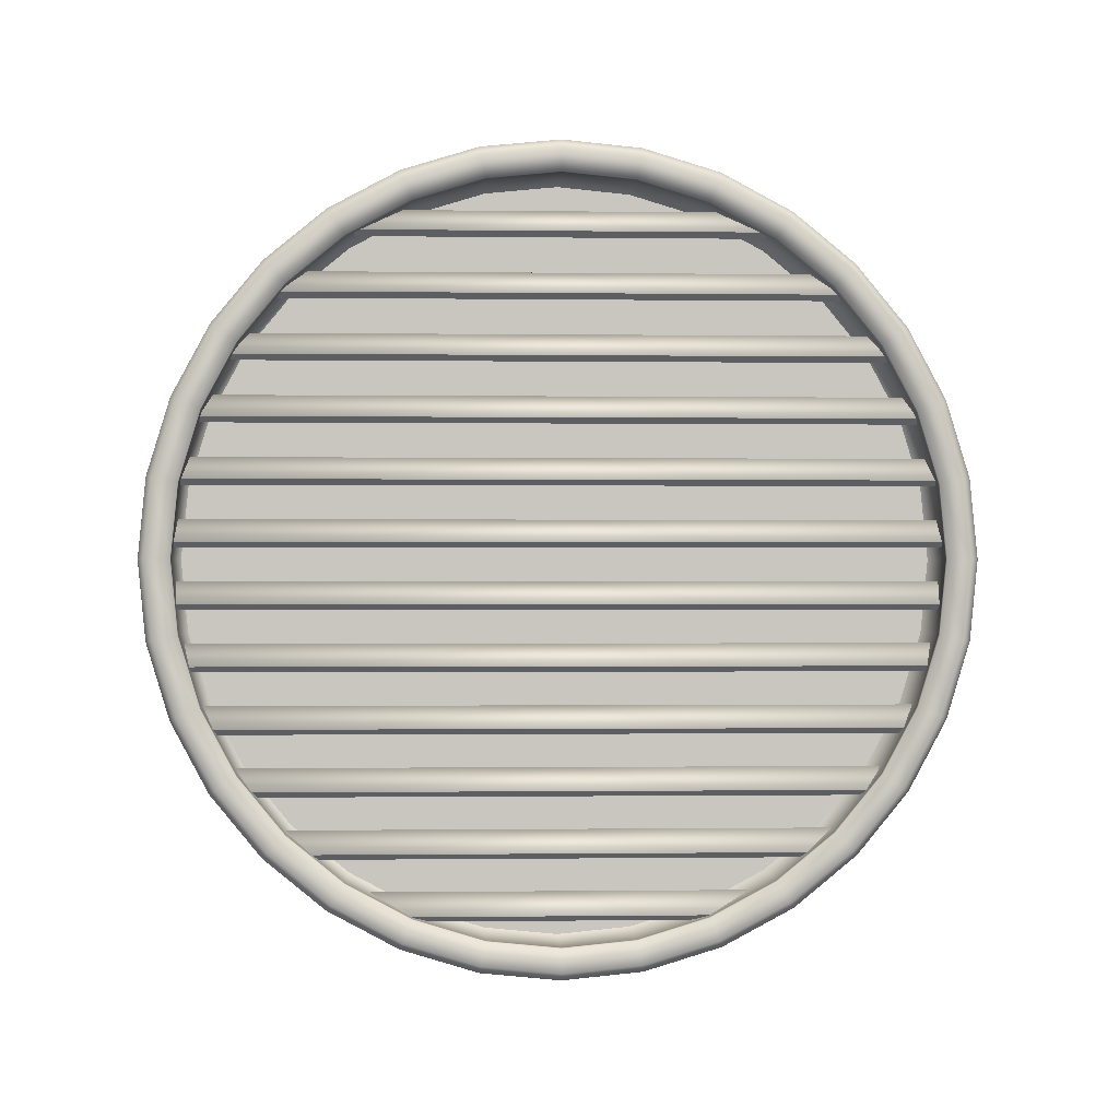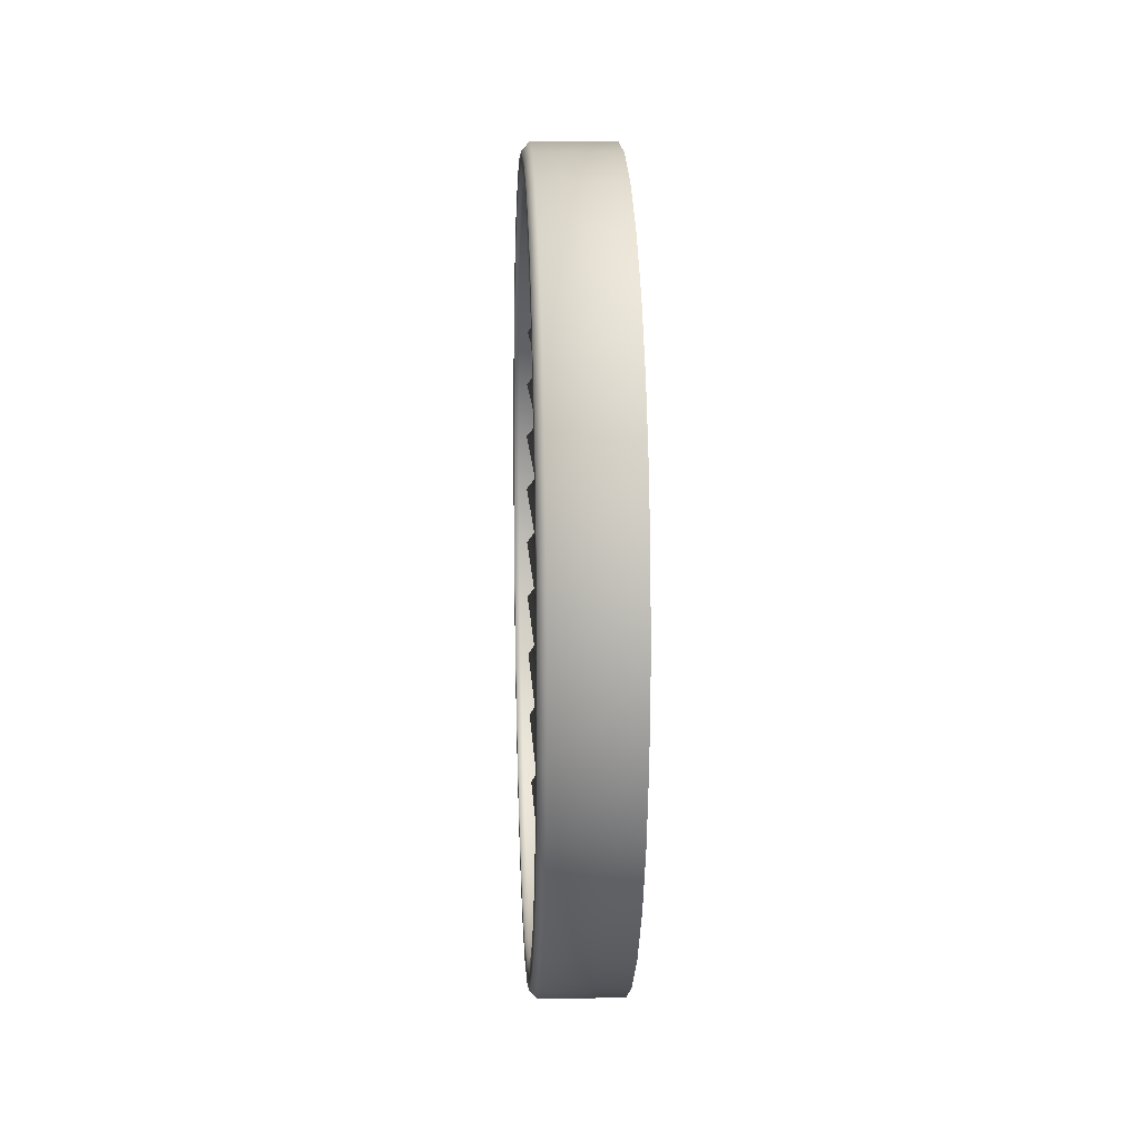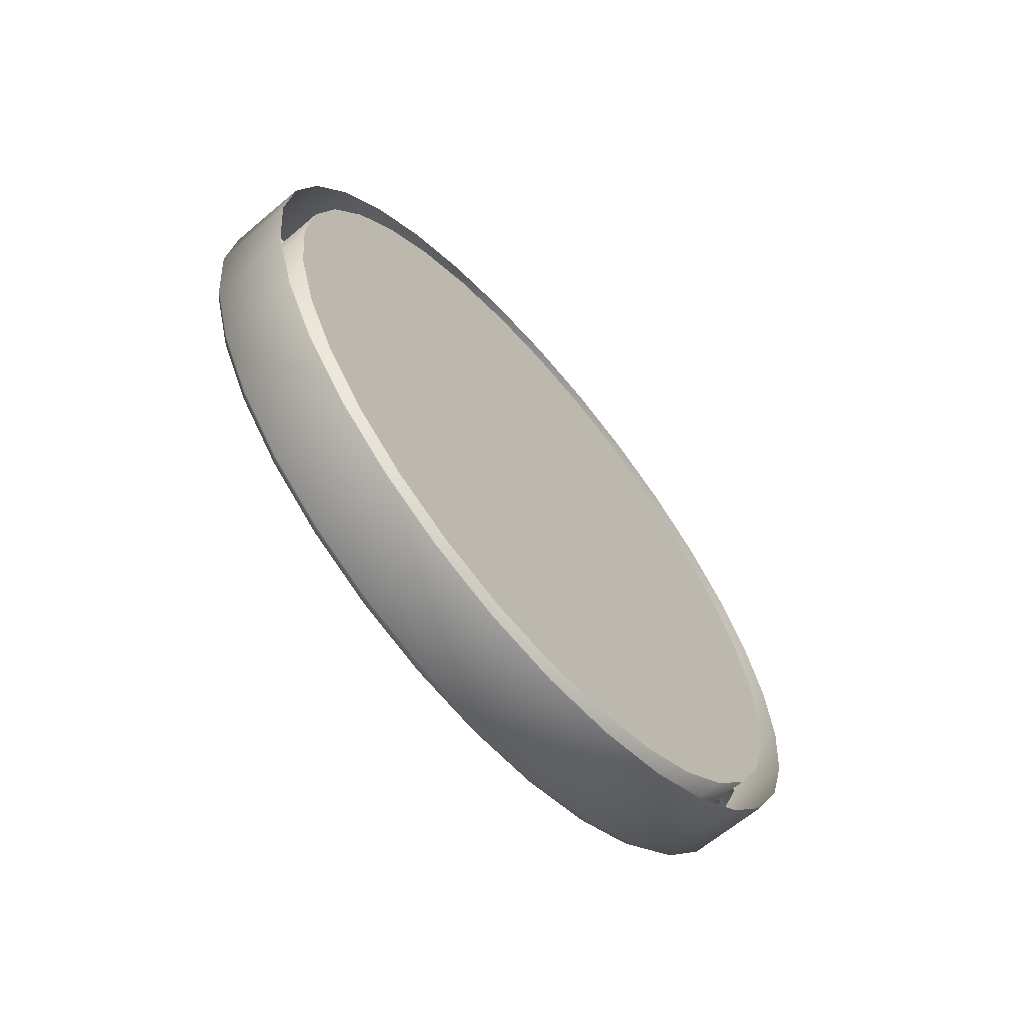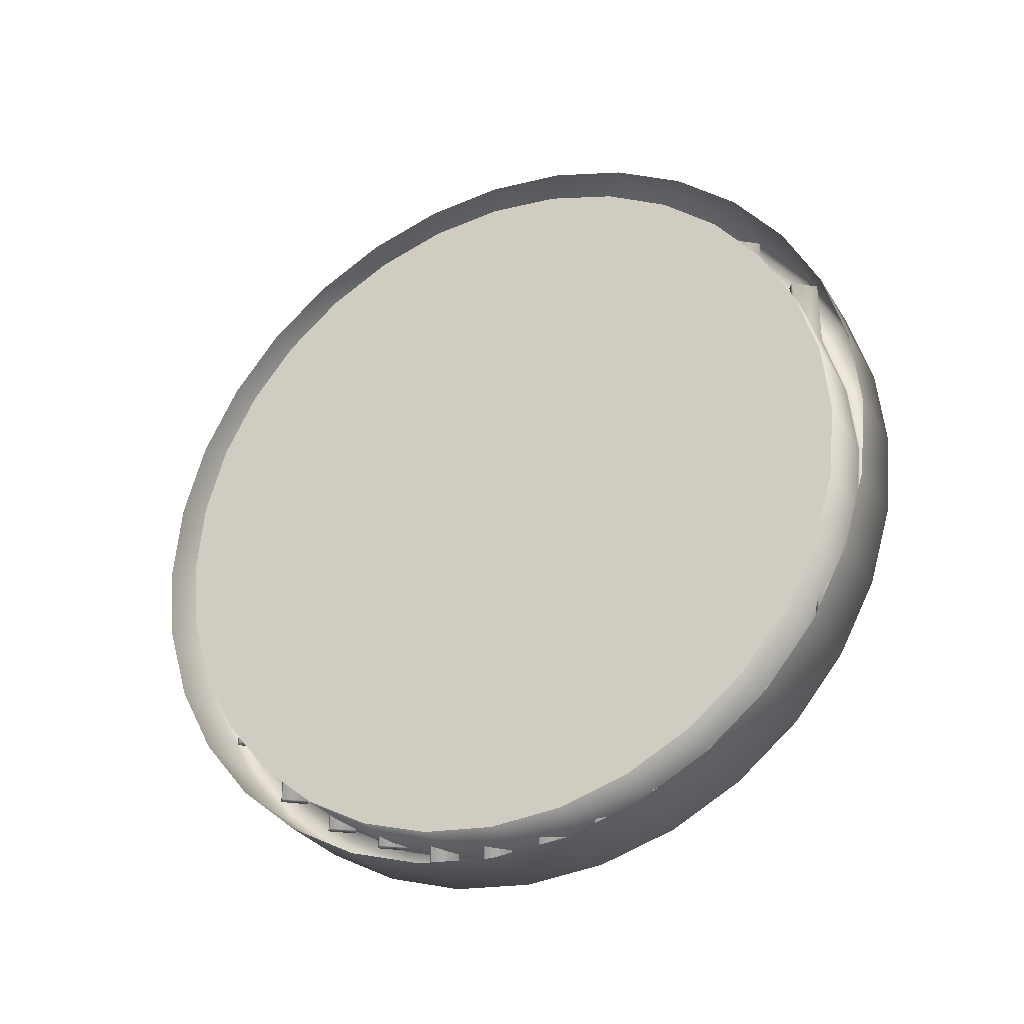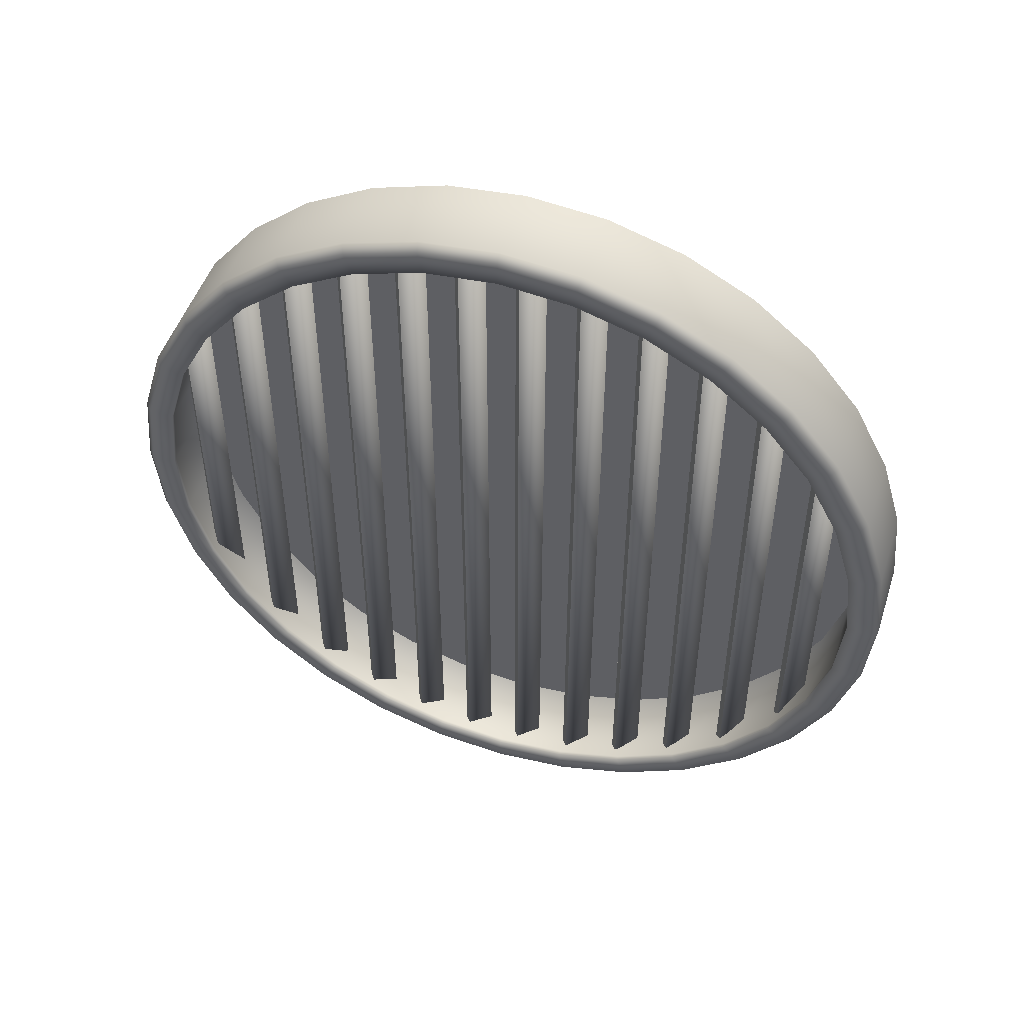
<metadata>
{"format":"obj","ext":"obj","renderer":"f3d","projection":"perspective","resolution":1024,"background":"white","views":[{"elev":-0.6,"azim":87.2,"up":"+Y"},{"elev":11.6,"azim":177.3,"up":"+Y"},{"elev":-64.4,"azim":-139.5,"up":"+Y"},{"elev":-29.9,"azim":-63.8,"up":"+Z"},{"elev":49.5,"azim":107.8,"up":"+Z"}]}
</metadata>
<code>
o Low
v -0.3914 -0 -1.869
v 0.05764 0 -1.869
v -0.3914 -0.3646 -1.833
v 0.05764 -0.3646 -1.833
v -0.3914 -0.7153 -1.727
v 0.05764 -0.7153 -1.727
v -0.3914 -1.038 -1.554
v 0.05764 -1.038 -1.554
v -0.3914 -1.322 -1.322
v 0.05764 -1.322 -1.322
v -0.3914 -1.554 -1.038
v 0.05764 -1.554 -1.038
v -0.3914 -1.727 -0.7153
v 0.05764 -1.727 -0.7153
v -0.3914 -1.833 -0.3646
v 0.05764 -1.833 -0.3646
v -0.3914 -1.869 0
v 0.05764 -1.869 0
v -0.3914 -1.833 0.3646
v 0.05764 -1.833 0.3646
v -0.3914 -1.727 0.7153
v 0.05764 -1.727 0.7153
v -0.3914 -1.554 1.038
v 0.05764 -1.554 1.038
v -0.3914 -1.322 1.322
v 0.05764 -1.322 1.322
v -0.3914 -1.038 1.554
v 0.05764 -1.038 1.554
v -0.3914 -0.7153 1.727
v 0.05764 -0.7153 1.727
v -0.3914 -0.3646 1.833
v 0.05764 -0.3646 1.833
v -0.3914 -0 1.869
v 0.05764 0 1.869
v -0.3914 0.3646 1.833
v 0.05764 0.3646 1.833
v -0.3914 0.7153 1.727
v 0.05764 0.7153 1.727
v -0.3914 1.038 1.554
v 0.05764 1.038 1.554
v -0.3914 1.322 1.322
v 0.05764 1.322 1.322
v -0.3914 1.554 1.038
v 0.05764 1.554 1.038
v -0.3914 1.727 0.7153
v 0.05764 1.727 0.7153
v -0.3914 1.833 0.3646
v 0.05764 1.833 0.3646
v -0.3914 1.869 0
v 0.05764 1.869 0
v -0.3914 1.833 -0.3646
v 0.05764 1.833 -0.3646
v -0.3914 1.727 -0.7153
v 0.05764 1.727 -0.7153
v -0.3914 1.554 -1.038
v 0.05764 1.554 -1.038
v -0.3914 1.322 -1.322
v 0.05764 1.322 -1.322
v -0.3914 1.038 -1.554
v 0.05764 1.038 -1.554
v -0.3914 0.7153 -1.727
v 0.05764 0.7153 -1.727
v -0.3914 0.3646 -1.833
v 0.05764 0.3646 -1.833
v -0.3914 -0 -2.028
v -0.3914 -0.3957 -1.989
v -0.3914 -0.7761 -1.874
v -0.3914 -1.127 -1.686
v -0.3914 -1.434 -1.434
v -0.3914 -1.686 -1.127
v -0.3914 -1.874 -0.7761
v -0.3914 -1.989 -0.3957
v -0.3914 -2.028 0
v -0.3914 -1.989 0.3957
v -0.3914 -1.874 0.7761
v -0.3914 -1.686 1.127
v -0.3914 -1.434 1.434
v -0.3914 -1.127 1.686
v -0.3914 -0.7761 1.874
v -0.3914 -0.3957 1.989
v -0.3914 -0 2.028
v -0.3914 0.3957 1.989
v -0.3914 0.7761 1.874
v -0.3914 1.127 1.686
v -0.3914 1.434 1.434
v -0.3914 1.686 1.127
v -0.3914 1.874 0.7761
v -0.3914 1.989 0.3957
v -0.3914 2.028 0
v -0.3914 1.989 -0.3957
v -0.3914 1.874 -0.7761
v -0.3914 1.686 -1.127
v -0.3914 1.434 -1.434
v -0.3914 1.127 -1.686
v -0.3914 0.7761 -1.874
v -0.3914 0.3957 -1.989
v 0.02887 0 -1.869
v 0.02887 0.3646 -1.833
v 0.02887 0.7153 -1.727
v 0.02887 1.038 -1.554
v 0.02887 1.322 -1.322
v 0.02887 1.554 -1.038
v 0.02887 1.727 -0.7153
v 0.02887 1.833 -0.3646
v 0.02887 1.869 0
v 0.02887 1.833 0.3646
v 0.02887 1.727 0.7153
v 0.02887 1.554 1.038
v 0.02887 1.322 1.322
v 0.02887 1.038 1.554
v 0.02887 0.7153 1.727
v 0.02887 0.3646 1.833
v 0.02887 0 1.869
v 0.02887 -0.3646 1.833
v 0.02887 -0.7153 1.727
v 0.02887 -1.038 1.554
v 0.02887 -1.322 1.322
v 0.02887 -1.554 1.038
v 0.02887 -1.727 0.7153
v 0.02887 -1.833 0.3646
v 0.02887 -1.869 0
v 0.02887 -1.833 -0.3646
v 0.02887 -1.727 -0.7153
v 0.02887 -1.554 -1.038
v 0.02887 -1.322 -1.322
v 0.02887 -1.038 -1.554
v 0.02887 -0.7153 -1.727
v 0.02887 -0.3646 -1.833
v 0.05764 -0.3884 -1.953
v 0.02063 -0.3957 -1.989
v 0.02063 0 -2.028
v 0.05764 0 -1.991
v 0.05764 -0.7619 -1.839
v 0.02063 -0.7761 -1.874
v 0.05764 -1.106 -1.655
v 0.02063 -1.127 -1.686
v 0.05764 -1.408 -1.408
v 0.02063 -1.434 -1.434
v 0.05764 -1.655 -1.106
v 0.02063 -1.686 -1.127
v 0.05764 -1.839 -0.7619
v 0.02063 -1.874 -0.7761
v 0.05764 -1.953 -0.3884
v 0.02063 -1.989 -0.3957
v 0.05764 -1.991 0
v 0.02063 -2.028 0
v 0.05764 -1.953 0.3884
v 0.02063 -1.989 0.3957
v 0.05764 -1.839 0.7619
v 0.02063 -1.874 0.7761
v 0.05764 -1.655 1.106
v 0.02063 -1.686 1.127
v 0.05764 -1.408 1.408
v 0.02063 -1.434 1.434
v 0.05764 -1.106 1.655
v 0.02063 -1.127 1.686
v 0.05764 -0.7619 1.839
v 0.02063 -0.7761 1.874
v 0.05764 -0.3884 1.953
v 0.02063 -0.3957 1.989
v 0.05764 0 1.991
v 0.02063 0 2.028
v 0.05764 0.3884 1.953
v 0.02063 0.3957 1.989
v 0.05764 0.7619 1.839
v 0.02063 0.7761 1.874
v 0.05764 1.106 1.655
v 0.02063 1.127 1.686
v 0.05764 1.408 1.408
v 0.02063 1.434 1.434
v 0.05764 1.655 1.106
v 0.02063 1.686 1.127
v 0.05764 1.839 0.7619
v 0.02063 1.874 0.7761
v 0.05764 1.953 0.3884
v 0.02063 1.989 0.3957
v 0.05764 1.991 0
v 0.02063 2.028 0
v 0.05764 1.953 -0.3884
v 0.02063 1.989 -0.3957
v 0.05764 1.839 -0.7619
v 0.02063 1.874 -0.7761
v 0.05764 1.655 -1.106
v 0.02063 1.686 -1.127
v 0.05764 1.408 -1.408
v 0.02063 1.434 -1.434
v 0.05764 1.106 -1.655
v 0.02063 1.127 -1.686
v 0.05764 0.7619 -1.839
v 0.02063 0.7761 -1.874
v 0.05764 0.3884 -1.953
v 0.02063 0.3957 -1.989
v -0.1338 1.673 1.001
v -0.09939 1.7 1.001
v -0.1338 1.673 -1.001
v -0.09939 1.7 -1.001
v -0.04705 1.563 1.001
v -0.0126 1.59 1.001
v -0.04705 1.563 -1.001
v -0.0126 1.59 -1.001
v -0.1338 1.371 1.387
v -0.09939 1.399 1.387
v -0.1338 1.371 -1.387
v -0.09939 1.399 -1.387
v -0.04705 1.262 1.387
v -0.0126 1.289 1.387
v -0.04705 1.262 -1.387
v -0.0126 1.289 -1.387
v -0.1338 1.07 1.603
v -0.09939 1.097 1.603
v -0.1338 1.07 -1.603
v -0.09939 1.097 -1.603
v -0.04705 0.9604 1.603
v -0.0126 0.9877 1.603
v -0.04705 0.9604 -1.603
v -0.0126 0.9877 -1.603
v -0.1338 0.7688 1.747
v -0.09939 0.7961 1.747
v -0.1338 0.7688 -1.747
v -0.09939 0.7961 -1.747
v -0.04705 0.6591 1.747
v -0.0126 0.6864 1.747
v -0.04705 0.6591 -1.747
v -0.0126 0.6864 -1.747
v -0.1338 0.4675 1.917
v -0.09939 0.4948 1.917
v -0.1338 0.4675 -1.917
v -0.09939 0.4948 -1.917
v -0.04705 0.3578 1.917
v -0.0126 0.3851 1.917
v -0.04705 0.3578 -1.917
v -0.0126 0.3851 -1.917
v -0.1338 0.1662 1.917
v -0.09939 0.1935 1.917
v -0.1338 0.1662 -1.917
v -0.09939 0.1935 -1.917
v -0.04705 0.05653 1.917
v -0.0126 0.08379 1.917
v -0.04705 0.05653 -1.917
v -0.0126 0.08379 -1.917
v -0.1338 -0.1351 1.917
v -0.09939 -0.1078 1.917
v -0.1338 -0.1351 -1.917
v -0.09939 -0.1078 -1.917
v -0.04705 -0.2448 1.917
v -0.0126 -0.2175 1.917
v -0.04705 -0.2448 -1.917
v -0.0126 -0.2175 -1.917
v -0.1338 -0.4364 1.917
v -0.09939 -0.4091 1.917
v -0.1338 -0.4364 -1.917
v -0.09939 -0.4091 -1.917
v -0.04705 -0.5461 1.917
v -0.0126 -0.5188 1.917
v -0.04705 -0.5461 -1.917
v -0.0126 -0.5188 -1.917
v -0.1338 -0.7377 1.747
v -0.09939 -0.7104 1.747
v -0.1338 -0.7377 -1.747
v -0.09939 -0.7104 -1.747
v -0.04705 -0.8474 1.747
v -0.0126 -0.8201 1.747
v -0.04705 -0.8474 -1.747
v -0.0126 -0.8201 -1.747
v -0.1338 -1.039 1.603
v -0.09939 -1.012 1.603
v -0.1338 -1.039 -1.603
v -0.09939 -1.012 -1.603
v -0.04705 -1.149 1.603
v -0.0126 -1.121 1.603
v -0.04705 -1.149 -1.603
v -0.0126 -1.121 -1.603
v -0.1338 -1.34 1.387
v -0.09939 -1.313 1.387
v -0.1338 -1.34 -1.387
v -0.09939 -1.313 -1.387
v -0.04705 -1.45 1.387
v -0.0126 -1.423 1.387
v -0.04705 -1.45 -1.387
v -0.0126 -1.423 -1.387
v -0.1338 -1.642 1.001
v -0.09939 -1.614 1.001
v -0.1338 -1.642 -1.001
v -0.09939 -1.614 -1.001
v -0.04705 -1.751 1.001
v -0.0126 -1.724 1.001
v -0.04705 -1.751 -1.001
v -0.0126 -1.724 -1.001
f 66 130 134 67
f 4 6 133 129
f 6 8 135 133
f 8 10 137 135
f 10 12 139 137
f 12 14 141 139
f 14 16 143 141
f 16 18 145 143
f 18 20 147 145
f 20 22 149 147
f 22 24 151 149
f 24 26 153 151
f 26 28 155 153
f 28 30 157 155
f 30 32 159 157
f 32 34 161 159
f 34 36 163 161
f 36 38 165 163
f 38 40 167 165
f 40 42 169 167
f 42 44 171 169
f 44 46 173 171
f 46 48 175 173
f 48 50 177 175
f 50 52 179 177
f 52 54 181 179
f 54 56 183 181
f 56 58 185 183
f 58 60 187 185
f 60 62 189 187
f 98 99 61 63
f 62 64 191 189
f 64 2 132 191
f 97 98 63 1
f 65 131 130 66
f 96 192 131 65
f 68 136 138 69
f 69 138 140 70
f 70 140 142 71
f 71 142 144 72
f 72 144 146 73
f 73 146 148 74
f 74 148 150 75
f 75 150 152 76
f 76 152 154 77
f 77 154 156 78
f 78 156 158 79
f 79 158 160 80
f 80 160 162 81
f 81 162 164 82
f 82 164 166 83
f 83 166 168 84
f 84 168 170 85
f 85 170 172 86
f 86 172 174 87
f 87 174 176 88
f 88 176 178 89
f 89 178 180 90
f 90 180 182 91
f 91 182 184 92
f 92 184 186 93
f 93 186 188 94
f 94 188 190 95
f 95 190 192 96
f 67 134 136 68
f 99 100 59 61
f 100 101 57 59
f 101 102 55 57
f 102 103 53 55
f 103 104 51 53
f 104 105 49 51
f 105 106 47 49
f 106 107 45 47
f 107 108 43 45
f 108 109 41 43
f 109 110 39 41
f 110 111 37 39
f 111 112 35 37
f 112 113 33 35
f 113 114 31 33
f 114 115 29 31
f 115 116 27 29
f 116 117 25 27
f 117 118 23 25
f 118 119 21 23
f 119 120 19 21
f 120 121 17 19
f 121 122 15 17
f 122 123 13 15
f 123 124 11 13
f 124 125 9 11
f 125 126 7 9
f 126 127 5 7
f 127 128 3 5
f 128 97 1 3
f 1 63 61 59 57 55 53 51 49 47 45 43 41 39 37 35 33 31 29 27 25 23 21 19 17 15 13 11 9 7 5 3
f 4 2 97 128
f 6 4 128 127
f 8 6 127 126
f 10 8 126 125
f 12 10 125 124
f 14 12 124 123
f 16 14 123 122
f 18 16 122 121
f 20 18 121 120
f 22 20 120 119
f 24 22 119 118
f 26 24 118 117
f 28 26 117 116
f 30 28 116 115
f 32 30 115 114
f 34 32 114 113
f 36 34 113 112
f 38 36 112 111
f 40 38 111 110
f 42 40 110 109
f 44 42 109 108
f 46 44 108 107
f 48 46 107 106
f 50 48 106 105
f 52 50 105 104
f 54 52 104 103
f 56 54 103 102
f 58 56 102 101
f 60 58 101 100
f 62 60 100 99
f 2 64 98 97
f 64 62 99 98
f 130 131 132 129
f 134 130 129 133
f 136 134 133 135
f 138 136 135 137
f 140 138 137 139
f 142 140 139 141
f 144 142 141 143
f 146 144 143 145
f 148 146 145 147
f 150 148 147 149
f 152 150 149 151
f 154 152 151 153
f 156 154 153 155
f 158 156 155 157
f 160 158 157 159
f 162 160 159 161
f 164 162 161 163
f 166 164 163 165
f 168 166 165 167
f 170 168 167 169
f 172 170 169 171
f 174 172 171 173
f 176 174 173 175
f 178 176 175 177
f 180 178 177 179
f 182 180 179 181
f 184 182 181 183
f 186 184 183 185
f 188 186 185 187
f 190 188 187 189
f 192 190 189 191
f 131 192 191 132
f 2 4 129 132
f 193 194 196 195
f 195 196 200 199
f 199 200 198 197
f 197 198 194 193
f 195 199 197 193
f 200 196 194 198
f 201 202 204 203
f 203 204 208 207
f 207 208 206 205
f 205 206 202 201
f 203 207 205 201
f 208 204 202 206
f 209 210 212 211
f 211 212 216 215
f 215 216 214 213
f 213 214 210 209
f 211 215 213 209
f 216 212 210 214
f 217 218 220 219
f 219 220 224 223
f 223 224 222 221
f 221 222 218 217
f 219 223 221 217
f 224 220 218 222
f 225 226 228 227
f 227 228 232 231
f 231 232 230 229
f 229 230 226 225
f 227 231 229 225
f 232 228 226 230
f 233 234 236 235
f 235 236 240 239
f 239 240 238 237
f 237 238 234 233
f 235 239 237 233
f 240 236 234 238
f 241 242 244 243
f 243 244 248 247
f 247 248 246 245
f 245 246 242 241
f 243 247 245 241
f 248 244 242 246
f 249 250 252 251
f 251 252 256 255
f 255 256 254 253
f 253 254 250 249
f 251 255 253 249
f 256 252 250 254
f 257 258 260 259
f 259 260 264 263
f 263 264 262 261
f 261 262 258 257
f 259 263 261 257
f 264 260 258 262
f 265 266 268 267
f 267 268 272 271
f 271 272 270 269
f 269 270 266 265
f 267 271 269 265
f 272 268 266 270
f 273 274 276 275
f 275 276 280 279
f 279 280 278 277
f 277 278 274 273
f 275 279 277 273
f 280 276 274 278
f 281 282 284 283
f 283 284 288 287
f 287 288 286 285
f 285 286 282 281
f 283 287 285 281
f 288 284 282 286

</code>
